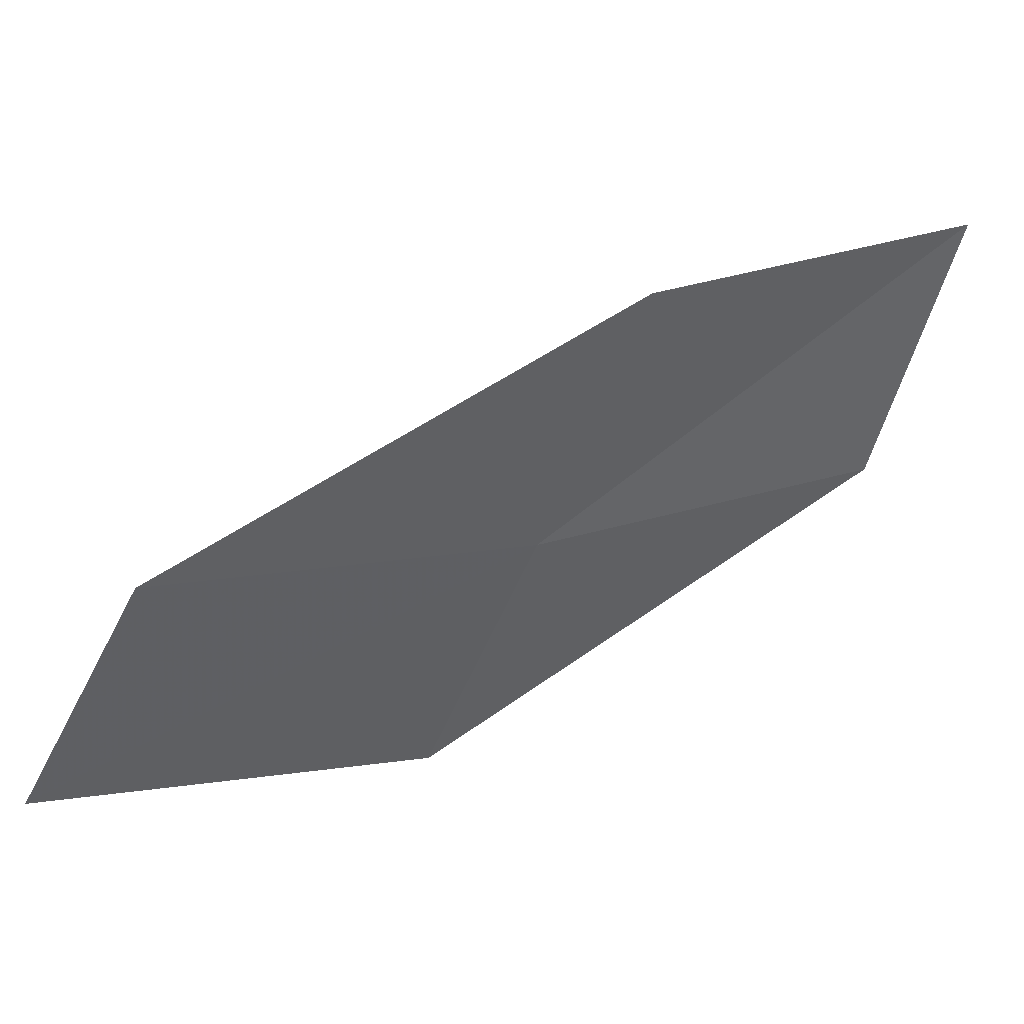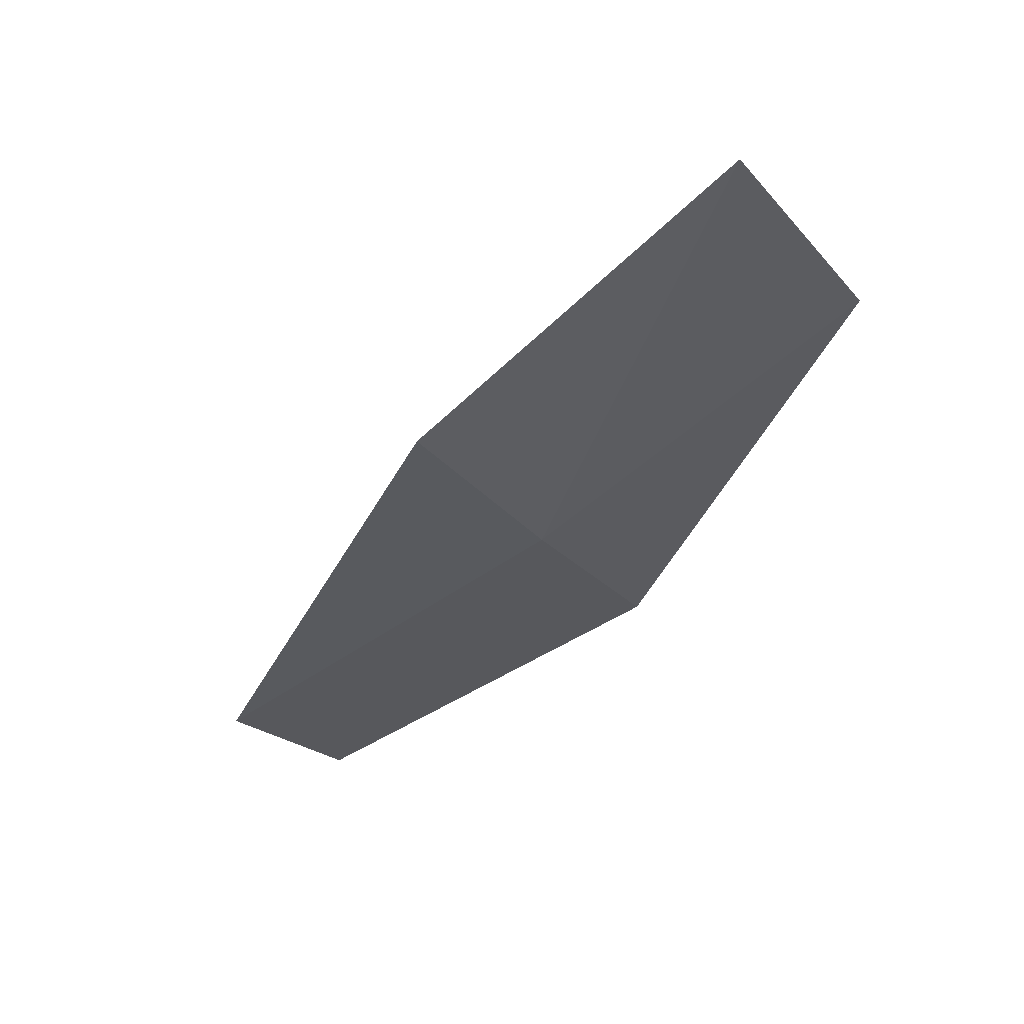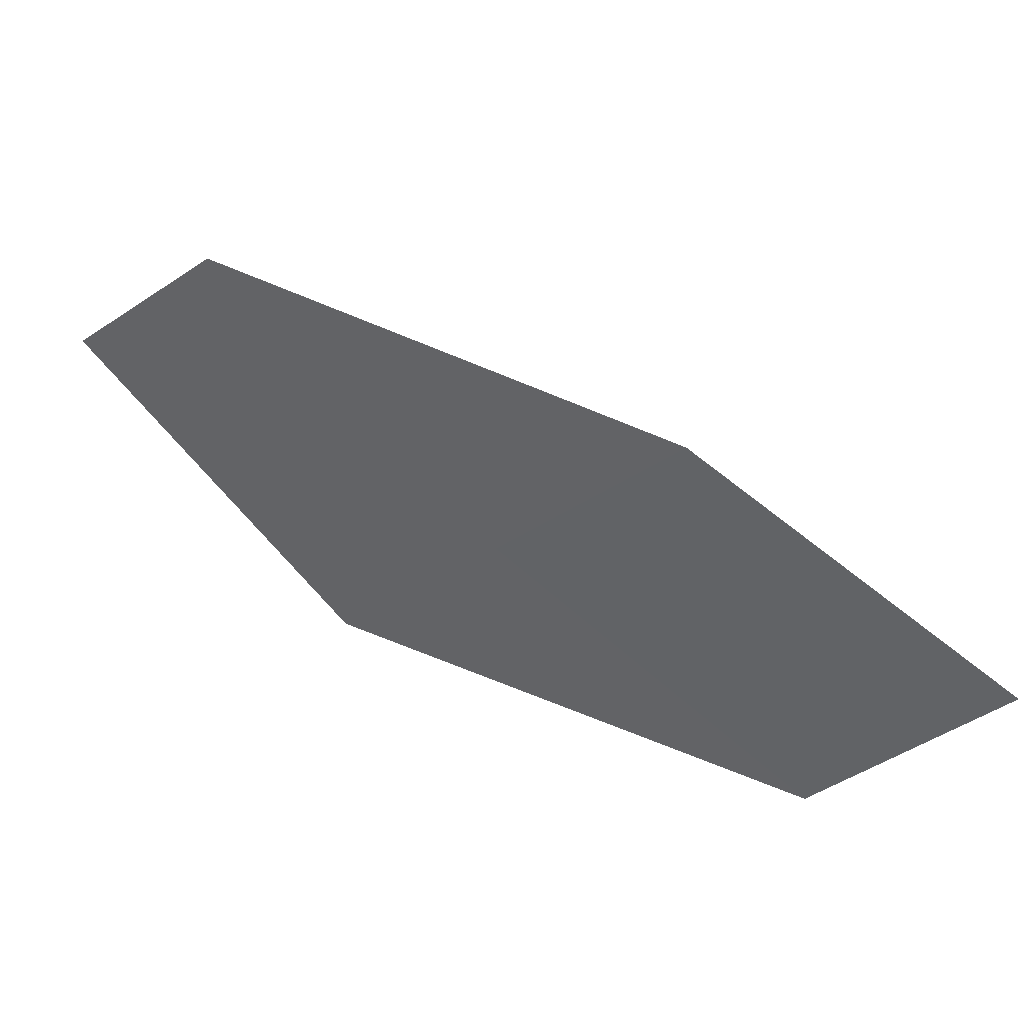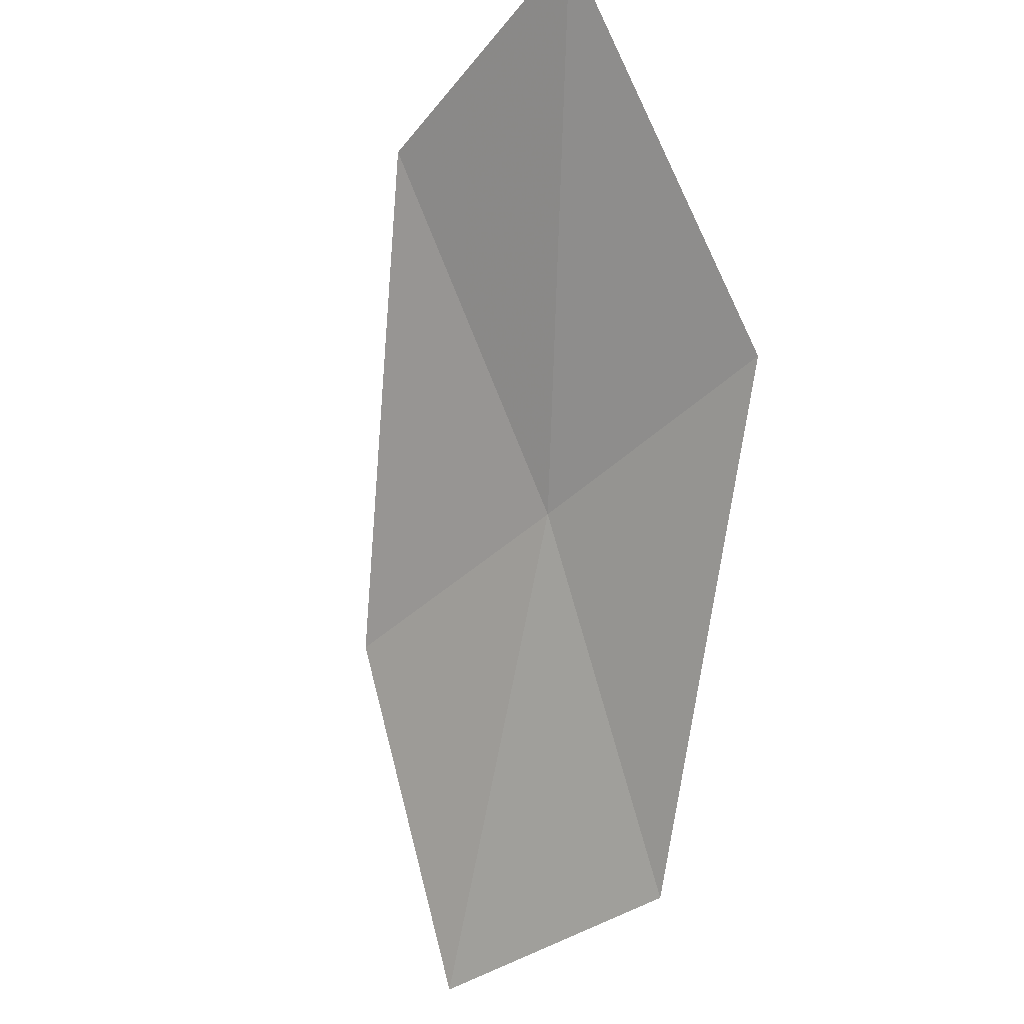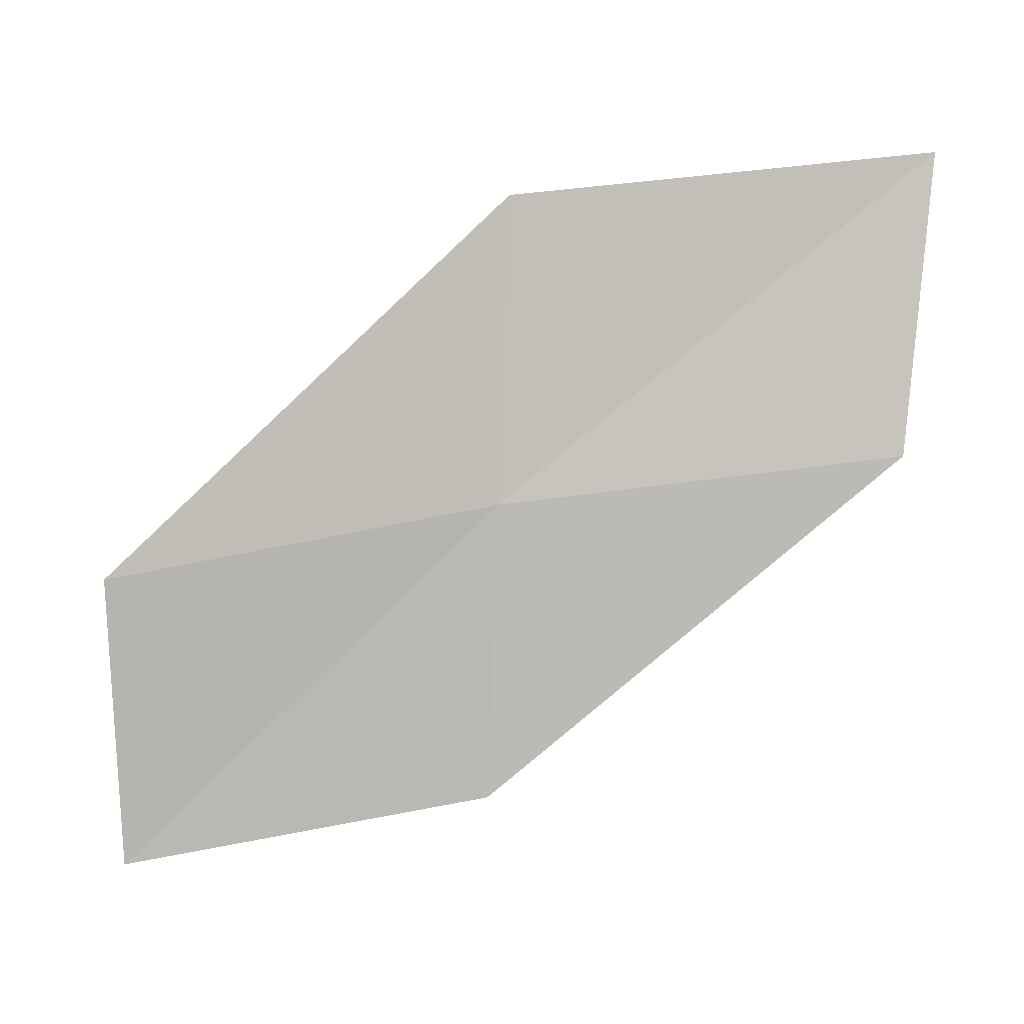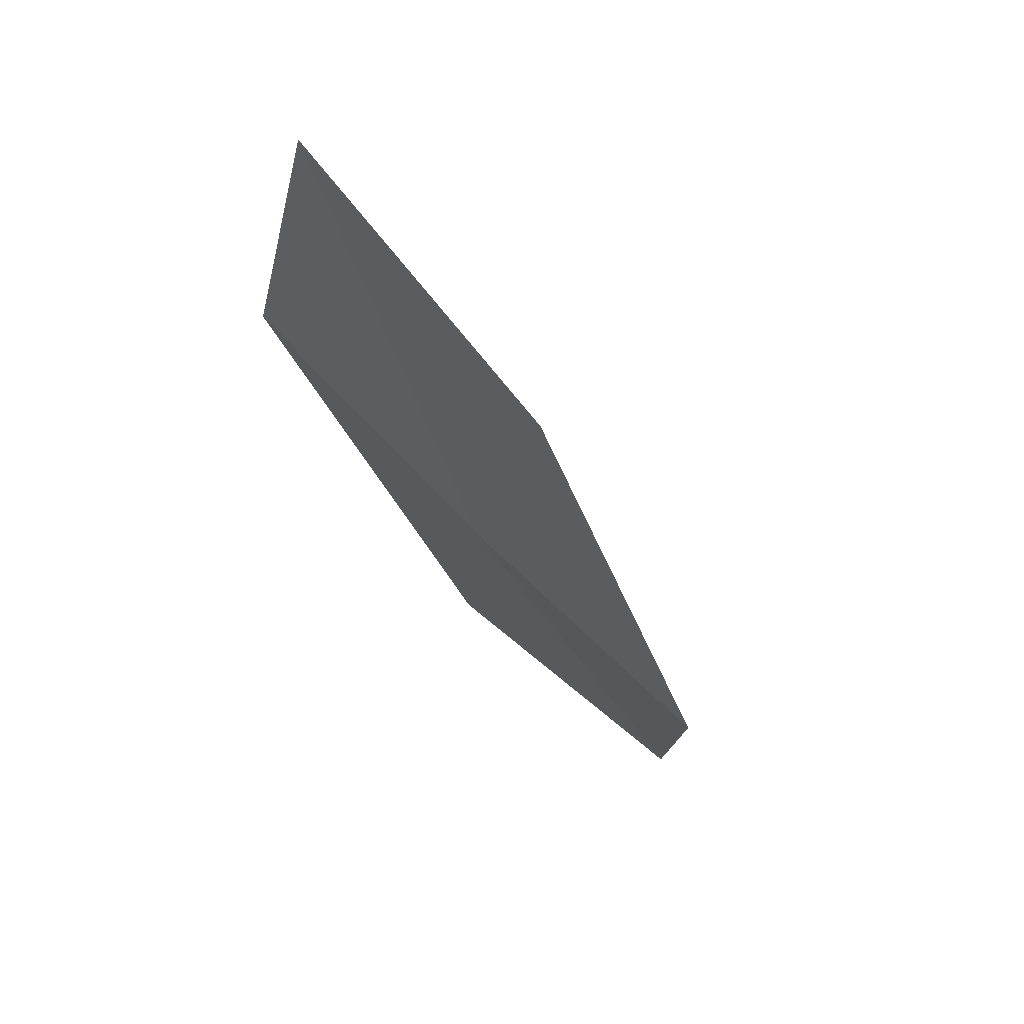
<metadata>
{"format":"obj","ext":"obj","renderer":"f3d","projection":"perspective","resolution":1024,"background":"white","views":[{"elev":-3.0,"azim":147.1,"up":"+Y"},{"elev":-64.6,"azim":-150.1,"up":"+Z"},{"elev":-77.0,"azim":128.7,"up":"+Z"},{"elev":77.2,"azim":-118.9,"up":"+Z"},{"elev":-42.2,"azim":-3.6,"up":"+Z"},{"elev":-6.5,"azim":75.1,"up":"+Z"}]}
</metadata>
<code>
v -0.1774 -20.79 3.526
v -2.216 -20.33 3.294
v -2.079 -19.12 2.333
v -0.1629 -19.62 2.505
v -0.1916 -21.94 4.636
v 1.928 -21.03 3.775
v 2.024 -22.11 4.94
f 1 3 2
f 1 4 3
f 1 2 5
f 1 6 4
f 1 5 7
f 1 7 6

</code>
